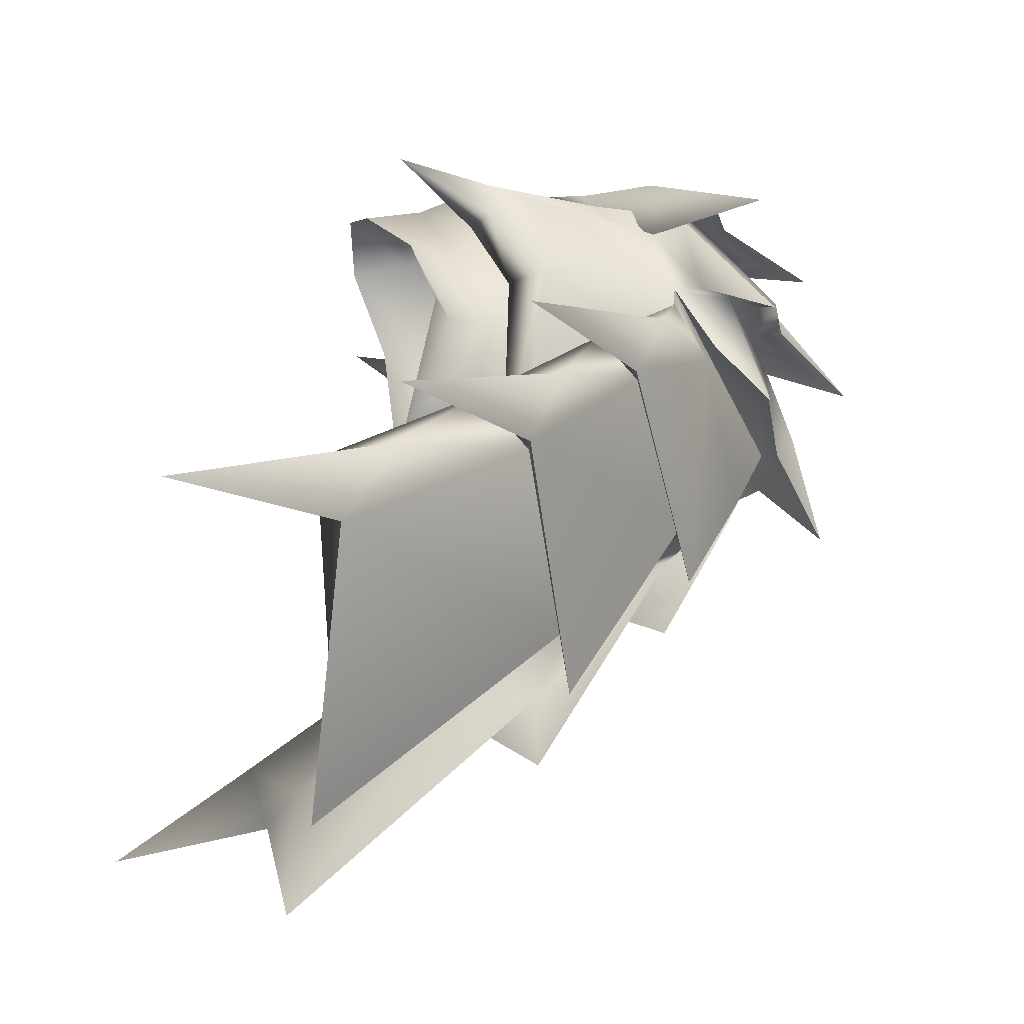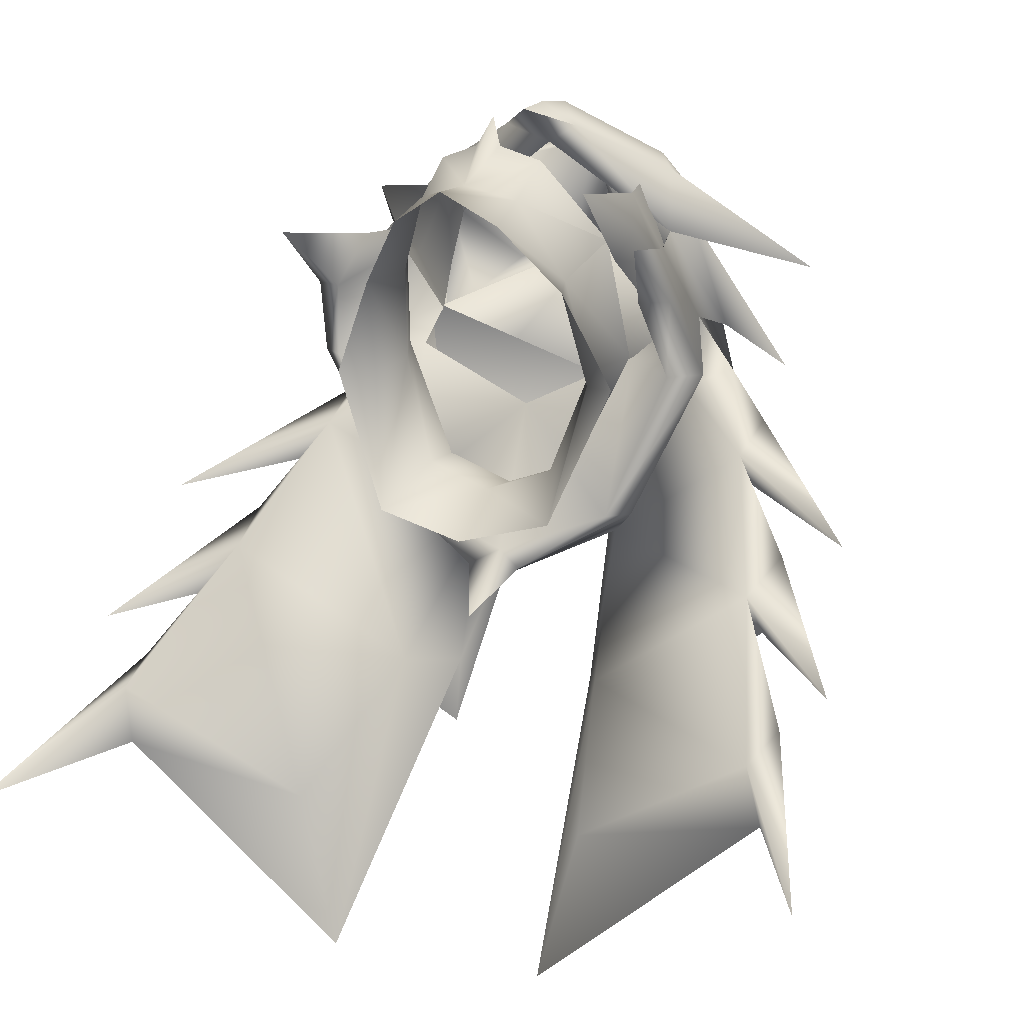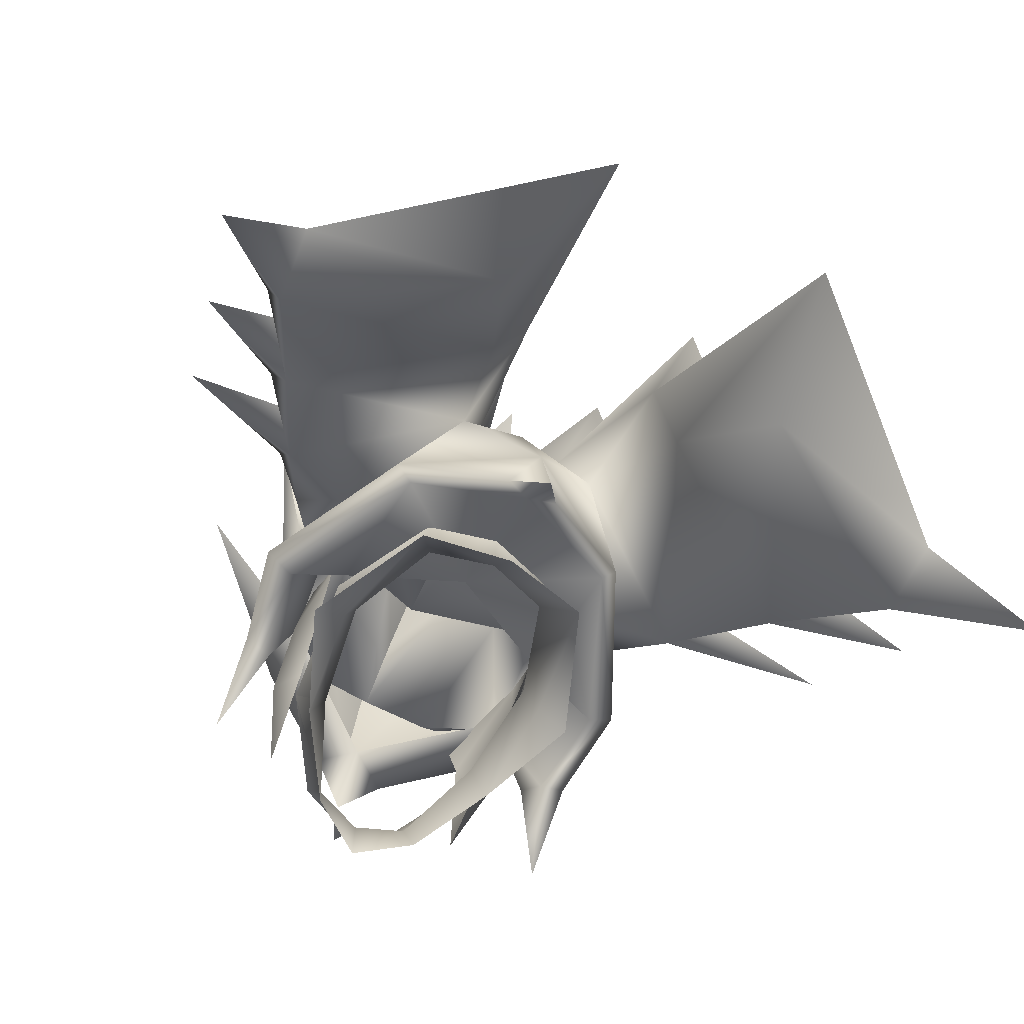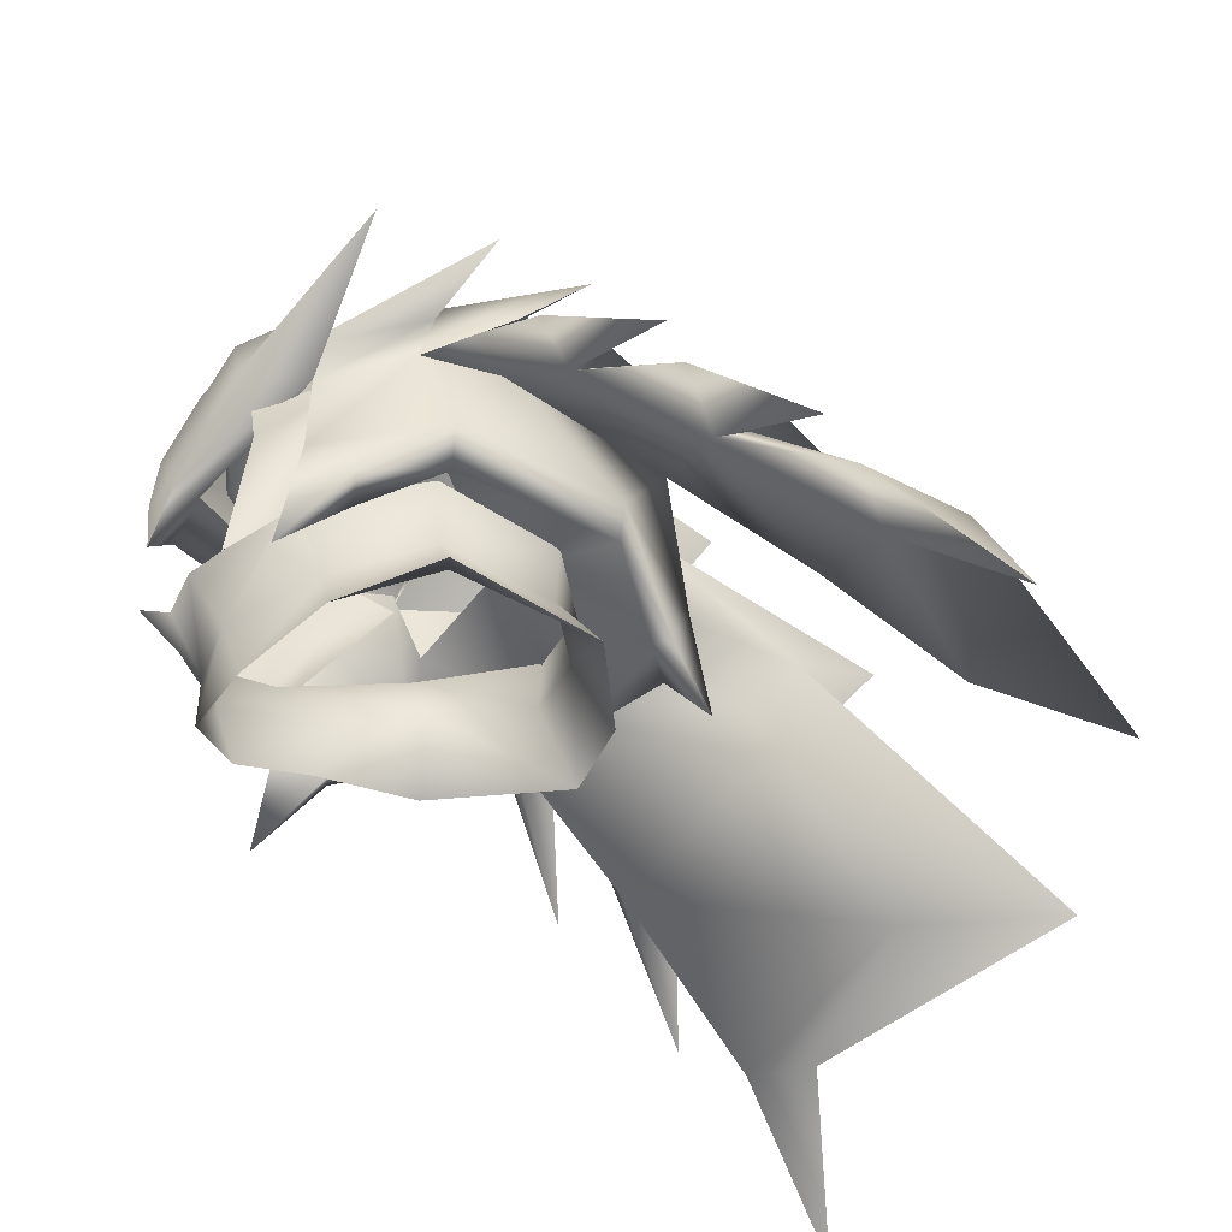
<metadata>
{"format":"obj","ext":"obj","renderer":"f3d","projection":"perspective","resolution":1024,"background":"white","views":[{"elev":-30.6,"azim":79.9,"up":"+Z"},{"elev":13.2,"azim":22.2,"up":"+Z"},{"elev":-69.5,"azim":151.9,"up":"+Y"},{"elev":-46.6,"azim":82.6,"up":"+Y"}]}
</metadata>
<code>
g mesh00
v -6.179 42.79 7.893
v -8.285 43.99 1.564
v -6.711 39.55 7.501
v -8.727 39.58 2.93
v -8.601 34.74 5.657
v 8.601 34.74 5.657
v 8.727 39.58 2.93
v 6.711 39.55 7.501
v 8.285 43.99 1.564
v 6.179 42.79 7.893
v 6.978 29.63 8.38
v 7.416 34.35 3.632
v 8.049 41.99 -1.43
v -8.049 41.99 -1.43
v -7.416 34.35 3.632
v -6.978 29.63 8.38
f 1 2 3
f 3 2 4
f 3 4 5
f 6 7 8
f 8 7 9
f 8 9 10
f 8 11 6
f 6 11 12
f 6 12 7
f 7 12 13
f 7 13 9
f 2 14 4
f 4 14 15
f 4 15 5
f 5 15 16
f 5 16 3
v -6.7 26.7 2.499
v -5.6 30.1 2.799
v -6.5 32.4 -3.3
v 0 30.5 -11.3
v 0 25.8 -13.8
v -5.8 26.6 -12.4
v -5.8 26.6 -12.4
v -4.2 31.1 -9.899
v 0 30.5 -11.3
v 6.5 32.4 -3.3
v 7.4 29.4 -3.799
v 5.8 26.6 -12.4
v -5.6 30.1 2.799
v -6.7 26.7 2.499
v -3.5 24 6.799
v 0.7995 30.94 11.08
v 0 26.96 8.928
v 3.4 31.44 10.18
v 3.2 27.76 8.028
v 7.1 33.8 4.999
v 0 25.8 -13.8
v 5.8 26.6 -12.4
v 4.2 31.1 -9.899
v 6.5 32.4 -3.3
v -4.2 31.1 -9.899
v -6.5 32.4 -3.3
v -7.4 29.4 -3.799
v -6.7 26.7 2.499
v 7.4 29.4 -3.799
v 6.7 26.7 2.499
v 5.6 30.1 2.799
v 3.5 24 6.799
v 3.2 27.76 8.028
v 0 23.2 8.899
v 0 26.96 8.928
v -3.2 27.76 8.028
v -3.4 31.44 10.18
v -7.1 33.8 4.999
v 7.1 33.8 4.999
v 5.6 30.1 2.799
v 7.9 36 -2.899
v 6.5 32.4 -3.3
v 4.499 35.1 -10.1
v 4.2 31.1 -9.899
v 0 34.4 -11.6
v 0 30.5 -11.3
v -4.499 35.1 -10.1
v -4.2 31.1 -9.899
v -7.9 36 -2.899
v -6.5 32.4 -3.3
v -7.1 33.8 4.999
v -5.6 30.1 2.799
v -3.2 27.76 8.028
v 0 23.2 8.899
f 17 18 19
f 20 21 22
f 23 24 25
f 26 27 28
f 29 30 31
f 32 33 34
f 34 33 35
f 34 35 36
f 37 25 38
f 38 25 39
f 38 39 40
f 41 22 42
f 42 22 43
f 42 43 44
f 45 40 46
f 46 40 47
f 46 47 48
f 48 47 49
f 48 49 50
f 50 49 51
f 50 51 52
f 52 51 53
f 52 53 54
f 55 56 57
f 57 56 58
f 57 58 59
f 59 58 60
f 59 60 61
f 61 60 62
f 61 62 63
f 63 62 64
f 63 64 65
f 65 64 66
f 65 66 67
f 67 66 68
f 67 68 69
f 69 68 31
f 69 31 70
v 0 31.74 12.88
v 0 26.96 8.928
v 0.7995 30.94 11.08
v 3.2 27.76 8.028
v 5.6 30.1 2.799
v 7.1 33.8 4.999
v 0 26.96 8.928
v -0.7995 30.94 11.08
v -3.4 31.44 10.18
v 0 26.96 8.928
v 0 31.74 12.88
v -0.7995 30.94 11.08
f 71 72 73
f 74 75 76
f 77 78 79
f 80 81 82
v 8.086 43.3 8.799
v 8.684 47.18 6.659
v 5.748 48.57 9.3
v 12.27 31.21 1.632
v 10.53 34.77 4.554
v 11.93 25.24 5.614
v 0 36.94 12.98
v 0 41.56 10.48
v 2.489 40.06 11.74
v 0 52.39 2.689
v 0 58.94 -1.785
v 2.558 53.76 1.288
v -8.888 45.1 5.649
v -8.887 49.62 -1.33
v -14.56 49.73 -5.246
v -9.761 21.98 -31.11
v -18.15 29.72 -16.61
v -21.4 19.66 -24.28
v -8.495 50.69 -7.515
v -9.977 44.22 -1.29
v -11.5 46.46 -6.736
v 10.48 30.26 1.632
v 10.53 34.77 4.554
v -1.773 31.64 -16.79
v 0 27.51 -19.22
v 0 32.71 -15.89
v 1.773 31.64 -16.79
v 7.361 33.03 -13.08
v 8.086 43.38 4.554
v 8.888 45.1 5.649
v 16.54 48.63 1.883
v 8.684 47.18 6.659
v 15.37 42.07 -7.644
v 14.99 40.24 -11.67
v 11.17 45.94 -7.613
v 11.42 45.81 -1.999
v 9.977 44.22 -1.29
v 10.51 47.83 -2.075
v 9.977 44.22 -1.29
v 11.5 46.46 -6.736
v 10.51 47.83 -2.075
v 6.304 52.36 1.029
v 2.558 53.76 1.288
v 0 49.1 9.868
v 3.609 46.08 -20.14
v 1.57 50.11 -12.6
v 0 52.58 -7.44
v 0 46.74 -15.38
v 3.101 46.23 -14.89
v 5.027 41.5 -16.1
v 21.4 19.66 -24.28
v 9.761 21.98 -31.11
v 21.9 21.18 -28.61
v 7.166 21.6 -40.91
v 8.086 43.38 4.554
v 0 41.56 10.48
v 0 44.38 13
v 0 40.35 13.27
v 2.489 40.06 11.74
v 0 36.94 12.98
v 8.888 45.1 5.649
v 4.371 47.3 8.934
v 8.684 47.18 6.659
v 16.54 48.63 1.883
v 14.56 49.73 -5.246
v 8.888 45.1 5.649
v 11.42 45.81 -1.999
v 8.086 43.38 4.554
v 9.977 44.22 -1.29
v -2.489 40.06 11.74
v -8.086 43.38 4.554
v 0 58.94 -1.785
v 0 53 6.279
v 2.558 53.76 1.288
v 0 49.1 9.868
v 0 49.1 9.868
v 2.777 49.94 9.719
v 5.748 48.57 9.3
v 4.371 47.3 8.934
v 8.888 45.1 5.649
v 8.887 49.62 -1.33
v 14.56 49.73 -5.246
v 18.15 29.72 -16.61
v 6.953 32.42 -24.22
v 21.4 19.66 -24.28
v 3.101 46.23 -14.89
v 3.609 46.08 -20.14
v 13.16 40.71 -11.07
v 14.99 40.24 -11.67
v 15.04 37.84 -9.299
v 4.855 37.31 -25.33
v 5.335 37.61 -29.93
v 15.97 33.11 -18.9
v 18.32 32.77 -19.76
v 18.15 29.72 -16.61
v 8.495 50.69 -7.515
v 12.02 49.79 -10.84
v 11.5 46.46 -6.736
v 15.04 37.84 -9.299
v 12.64 43.41 -4.525
v 9.977 44.22 -1.29
v 14.99 40.24 -11.67
v 15.37 42.07 -7.644
v 23.71 31.88 -13.34
v 18.32 32.77 -19.76
v 18.99 34.64 -15.05
v 25.12 23.93 -20.88
v 21.9 21.18 -28.61
v 22.18 23.93 -23.25
v 26.95 10.86 -29.77
v 21.4 19.66 -24.28
v 26.95 10.86 -29.77
v 21.9 21.18 -28.61
v 18.15 29.72 -16.61
v 25.12 23.93 -20.88
v 18.32 32.77 -19.76
v 15.04 37.84 -9.299
v 14.99 40.24 -11.67
v 23.71 31.88 -13.34
v 15.04 37.84 -9.299
v 1.57 50.11 -12.6
v 3.609 46.08 -20.14
v 3.101 46.23 -14.89
v 0 52.58 -7.44
v 1.57 50.11 -12.6
v 3.101 46.23 -14.89
v 6.953 32.42 -24.22
v 5.027 41.5 -16.1
v 4.855 37.31 -25.33
v 3.101 46.23 -14.89
v 5.335 37.61 -29.93
v 4.855 37.31 -25.33
v 7.166 21.6 -40.91
v 9.761 21.98 -31.11
v 13.48 34.52 -3.45
v 0 56.4 -13.79
v 2.431 52.96 -8.794
v 0 52.58 -7.44
v 9.977 44.22 -1.29
v -8.086 43.38 4.554
v -16.54 48.63 1.883
v -8.888 45.1 5.649
v -8.684 47.18 6.659
v -10.51 47.83 -2.075
v -9.977 44.22 -1.29
v -11.42 45.81 -1.999
v -2.558 53.76 1.288
v -6.304 52.36 1.029
v -11.17 45.94 -7.613
v -12.64 43.41 -4.525
v -9.977 44.22 -1.29
v 0 52.58 -7.44
v -1.57 50.11 -12.6
v -3.609 46.08 -20.14
v -18.15 29.72 -16.61
v -6.953 32.42 -24.22
v -15.04 37.84 -9.299
v -21.4 19.66 -24.28
v -21.9 21.18 -28.61
v -9.761 21.98 -31.11
v -7.166 21.6 -40.91
v 0 44.38 13
v -2.489 40.06 11.74
v 0 40.35 13.27
v 0 36.94 12.98
v -8.684 47.18 6.659
v -4.371 47.3 8.934
v -8.888 45.1 5.649
v -16.54 48.63 1.883
v -8.086 43.3 8.799
v -8.684 47.18 6.659
v -5.748 48.57 9.3
v -9.977 44.22 -1.29
v -8.086 43.38 4.554
v -11.42 45.81 -1.999
v -8.888 45.1 5.649
v -14.56 49.73 -5.246
v 0 58.94 -1.785
v -2.558 53.76 1.288
v 0 53 6.279
v -2.558 53.76 1.288
v -4.371 47.3 8.934
v -3.609 46.08 -20.14
v -3.101 46.23 -14.89
v -14.99 40.24 -11.67
v -13.16 40.71 -11.07
v -15.04 37.84 -9.299
v -5.335 37.61 -29.93
v -4.855 37.31 -25.33
v -18.32 32.77 -19.76
v -15.97 33.11 -18.9
v -18.15 29.72 -16.61
v -12.02 49.79 -10.84
v -15.37 42.07 -7.644
v -14.99 40.24 -11.67
v -23.71 31.88 -13.34
v -15.37 42.07 -7.644
v -14.99 40.24 -11.67
v -25.12 23.93 -20.88
v -18.99 34.64 -15.05
v -18.32 32.77 -19.76
v -26.95 10.86 -29.77
v -22.18 23.93 -23.25
v -21.9 21.18 -28.61
v -26.95 10.86 -29.77
v -21.4 19.66 -24.28
v -21.9 21.18 -28.61
v -25.12 23.93 -20.88
v -18.15 29.72 -16.61
v -18.32 32.77 -19.76
v -23.71 31.88 -13.34
v -14.99 40.24 -11.67
v -15.04 37.84 -9.299
v -15.04 37.84 -9.299
v -3.101 46.23 -14.89
v -3.609 46.08 -20.14
v -1.57 50.11 -12.6
v 0 46.74 -15.38
v -3.101 46.23 -14.89
v -1.57 50.11 -12.6
v -5.027 41.5 -16.1
v -4.855 37.31 -25.33
v -3.101 46.23 -14.89
v -5.335 37.61 -29.93
v -6.953 32.42 -24.22
v -7.166 21.6 -40.91
v -4.855 37.31 -25.33
v -12.02 49.79 -10.84
v -11.5 46.46 -6.736
v -10.51 47.83 -2.075
v -9.977 44.22 -1.29
v -8.8 44.22 -1.29
v -11.64 32.62 -3.45
v -7.56 37.73 -3.182
v -7.361 33.03 -13.08
v 0 37.4 -6.809
v -12.27 31.21 1.632
v -11.93 25.24 5.614
v -10.53 34.77 4.554
v -5.027 41.5 -16.1
v -8.46 35.01 -13.23
v -9.31 43.91 -6.113
v -13.48 34.52 -3.45
v -9.977 44.22 -1.29
v -11.64 32.62 -3.45
v -8.8 44.22 -1.29
v -8.086 43.38 4.554
v -2.431 52.96 -8.794
v 0 56.6 7.899
v 0 50.64 11.28
v 2.777 49.94 9.719
v 0 44.38 13
v 16.54 48.63 1.883
v 8.086 43.38 4.554
v 9.977 44.22 -1.29
v 9.31 43.91 -6.113
v 8.46 35.01 -13.23
v 0 35.62 -18.06
v 5.335 37.61 -29.93
v 3.101 46.23 -14.89
v 18.32 32.77 -19.76
v 13.16 40.71 -11.07
v 18.99 34.64 -15.05
v 15.04 37.84 -9.299
v 18.15 29.72 -16.61
v 7.166 21.6 -40.91
v 4.855 37.31 -25.33
v 21.9 21.18 -28.61
v 15.97 33.11 -18.9
v 22.18 23.93 -23.25
v 18.15 29.72 -16.61
v 0 56.4 -13.79
v 0 54.87 -5.872
v 2.431 52.96 -8.794
v 0 52.39 2.689
v 8.495 50.69 -7.515
v 12.02 49.79 -10.84
v 9.31 43.91 -6.113
v 9.977 44.22 -1.29
v 6.304 52.36 1.029
v 8.887 49.62 -1.33
v 14.56 49.73 -5.246
v -16.54 48.63 1.883
v 0 44.38 13
v -2.777 49.94 9.719
v 0 50.64 11.28
v 0 56.6 7.899
v -5.748 48.57 9.3
v -2.777 49.94 9.719
v 0 56.6 7.899
v -10.48 30.26 1.632
v -10.53 34.77 4.554
v -8.086 43.38 4.554
v -15.04 37.84 -9.299
v -18.99 34.64 -15.05
v -13.16 40.71 -11.07
v -18.32 32.77 -19.76
v -3.101 46.23 -14.89
v -5.335 37.61 -29.93
v -18.15 29.72 -16.61
v -22.18 23.93 -23.25
v -15.97 33.11 -18.9
v -21.9 21.18 -28.61
v -4.855 37.31 -25.33
v -7.166 21.6 -40.91
v -12.02 49.79 -10.84
v -8.495 50.69 -7.515
v -2.431 52.96 -8.794
v 0 54.87 -5.872
v 0 56.4 -13.79
v -9.977 44.22 -1.29
v -9.31 43.91 -6.113
v -14.56 49.73 -5.246
v -8.887 49.62 -1.33
v -6.304 52.36 1.029
v 11.64 32.62 -3.45
v 0 27.51 -19.22
v 8.086 43.38 4.554
v 8.8 44.22 -1.29
v 7.56 37.73 -3.182
v -3.101 46.23 -14.89
f 83 84 85
f 86 87 88
f 89 90 91
f 92 93 94
f 95 96 97
f 98 99 100
f 101 102 103
f 104 88 105
f 106 107 108
f 108 107 109
f 108 109 110
f 111 112 113
f 113 112 114
f 115 116 117
f 118 119 120
f 121 122 123
f 124 125 126
f 116 127 117
f 117 127 128
f 117 128 129
f 130 131 132
f 133 134 135
f 135 134 136
f 137 91 138
f 139 140 141
f 141 140 142
f 143 144 145
f 84 83 146
f 147 148 149
f 149 148 150
f 149 150 151
f 138 152 153
f 154 155 156
f 156 155 157
f 158 159 144
f 144 159 160
f 144 160 145
f 126 161 124
f 124 161 162
f 124 162 163
f 163 162 164
f 165 166 167
f 168 169 170
f 170 169 171
f 170 171 172
f 173 174 175
f 175 174 176
f 175 176 177
f 178 179 180
f 181 115 182
f 182 115 117
f 182 117 183
f 183 117 129
f 184 185 186
f 187 188 189
f 190 191 192
f 191 193 194
f 194 193 195
f 188 196 197
f 197 196 198
f 199 200 201
f 201 185 202
f 203 204 205
f 206 207 208
f 209 210 211
f 211 210 212
f 211 212 213
f 214 215 166
f 166 215 216
f 166 216 167
f 87 86 217
f 218 219 220
f 220 219 178
f 220 178 221
f 221 178 180
f 222 223 224
f 224 223 225
f 226 227 228
f 126 229 230
f 231 232 233
f 233 234 231
f 231 234 235
f 231 235 236
f 237 238 239
f 240 241 242
f 242 241 243
f 90 89 152
f 244 245 246
f 246 245 247
f 248 249 250
f 251 252 253
f 253 252 254
f 255 256 257
f 257 256 258
f 257 258 259
f 260 261 262
f 262 261 157
f 93 92 263
f 96 95 230
f 230 95 264
f 230 264 126
f 265 266 267
f 267 266 268
f 267 268 269
f 270 271 272
f 272 271 273
f 272 273 274
f 103 275 101
f 239 232 276
f 276 232 231
f 276 231 277
f 277 231 236
f 278 279 280
f 281 282 283
f 284 285 286
f 285 287 288
f 288 287 289
f 282 290 291
f 291 290 292
f 293 294 295
f 296 279 293
f 297 298 299
f 208 300 206
f 206 300 301
f 206 301 302
f 303 304 305
f 305 304 306
f 99 98 307
f 307 98 308
f 307 308 309
f 310 311 312
f 312 311 313
f 314 315 316
f 316 315 317
f 316 317 318
f 319 320 321
f 322 323 324
f 324 323 325
f 324 325 326
f 327 328 329
f 102 101 220
f 220 101 330
f 220 330 218
f 331 332 333
f 333 332 334
f 333 334 85
f 85 334 91
f 85 91 83
f 83 91 137
f 83 137 335
f 336 87 337
f 337 87 217
f 337 217 338
f 338 217 339
f 338 339 132
f 132 339 340
f 132 340 130
f 341 342 343
f 343 342 344
f 343 344 345
f 345 344 346
f 345 346 347
f 348 349 350
f 350 349 351
f 350 351 352
f 352 351 353
f 352 353 167
f 354 355 356
f 356 355 357
f 356 357 358
f 358 357 123
f 358 123 359
f 359 123 122
f 209 347 210
f 210 347 181
f 210 181 360
f 360 181 182
f 360 182 361
f 94 362 92
f 92 362 363
f 92 363 120
f 120 363 364
f 120 364 118
f 365 153 252
f 252 153 152
f 252 152 254
f 254 152 366
f 254 366 367
f 367 366 368
f 367 368 369
f 248 370 249
f 249 370 371
f 249 371 158
f 158 371 372
f 158 372 159
f 323 317 325
f 325 317 327
f 325 327 373
f 373 327 329
f 373 329 374
f 375 326 321
f 321 326 325
f 321 325 319
f 319 325 373
f 319 373 320
f 320 373 374
f 237 376 377
f 377 376 378
f 377 378 379
f 379 378 380
f 379 380 381
f 100 382 383
f 383 382 384
f 383 384 385
f 385 384 386
f 385 386 387
f 388 312 389
f 389 312 357
f 389 357 390
f 390 357 391
f 390 391 392
f 393 232 394
f 394 232 239
f 394 239 303
f 303 239 238
f 303 238 304
f 228 395 226
f 226 395 396
f 226 396 92
f 92 396 397
f 92 397 263
f 88 104 86
f 86 104 398
f 86 398 217
f 217 398 110
f 217 110 339
f 339 110 109
f 339 109 340
f 340 109 399
f 340 399 106
f 105 400 104
f 104 400 401
f 104 401 398
f 398 401 402
f 398 402 110
f 110 402 318
f 110 318 108
f 108 318 317
f 108 317 106
f 106 317 323
f 106 323 340
f 340 323 322
f 340 322 130
f 130 322 403
v -7.4 29.4 -3.799
v -9.5 28.1 -3.699
v -6.7 26.7 2.499
v 7.4 29.4 -3.799
v 9.5 28.1 -3.699
v 5.8 26.6 -12.4
v -5.8 26.6 -12.4
v 6.7 26.7 2.499
f 404 405 406
f 407 408 409
f 405 404 410
f 408 407 411

</code>
